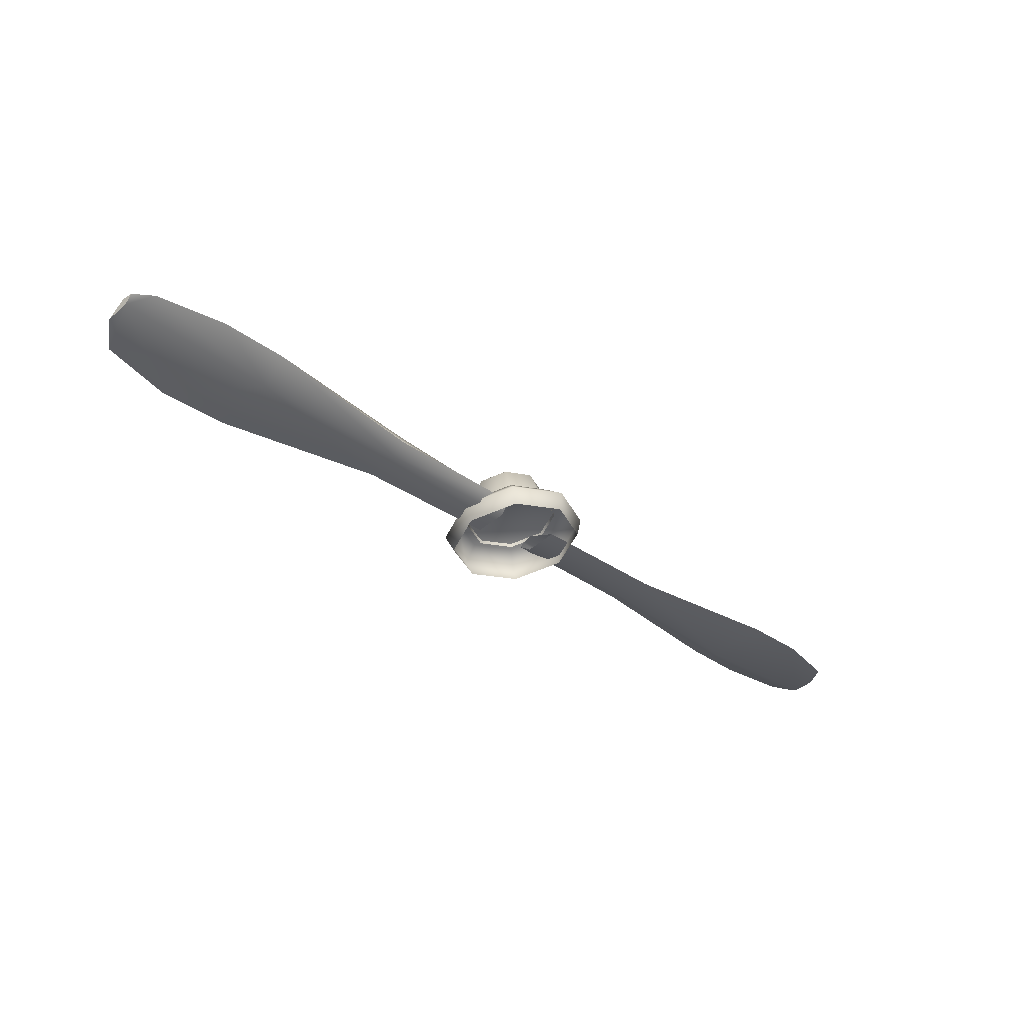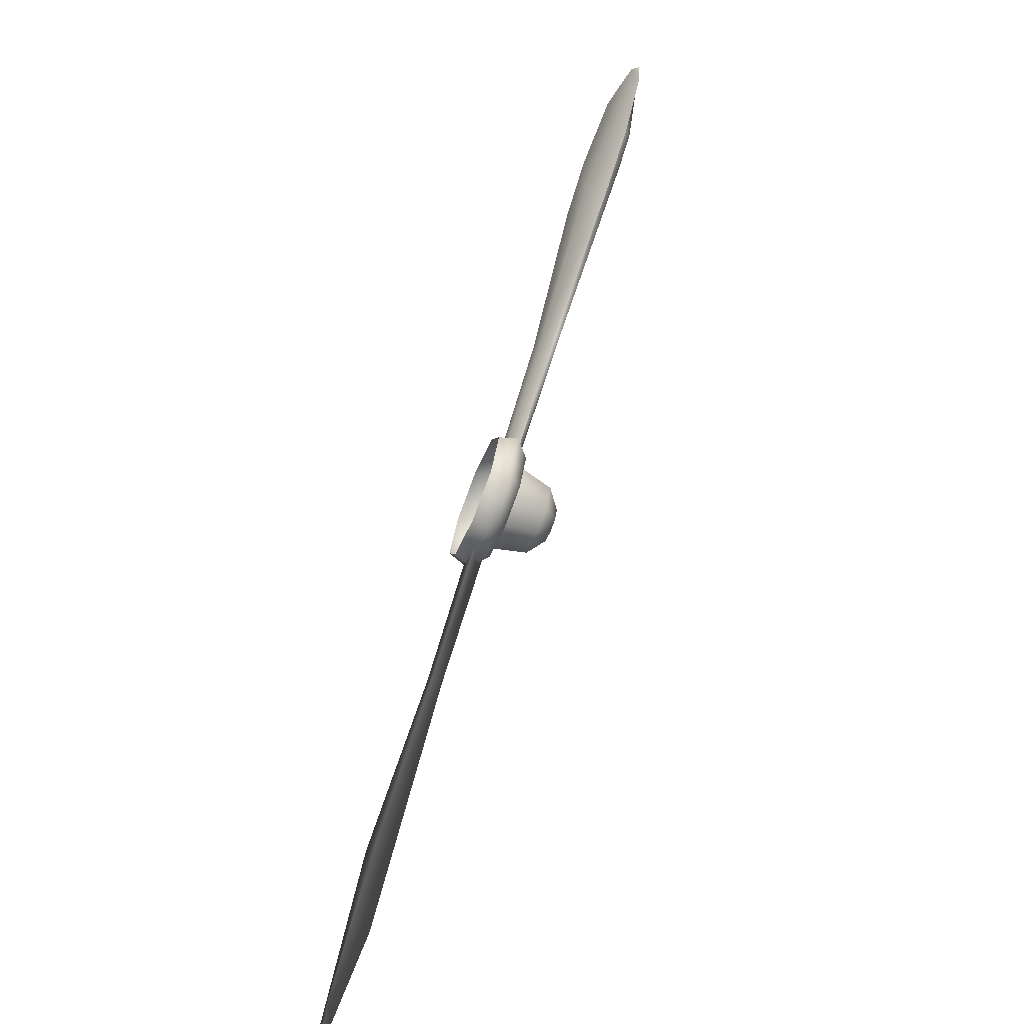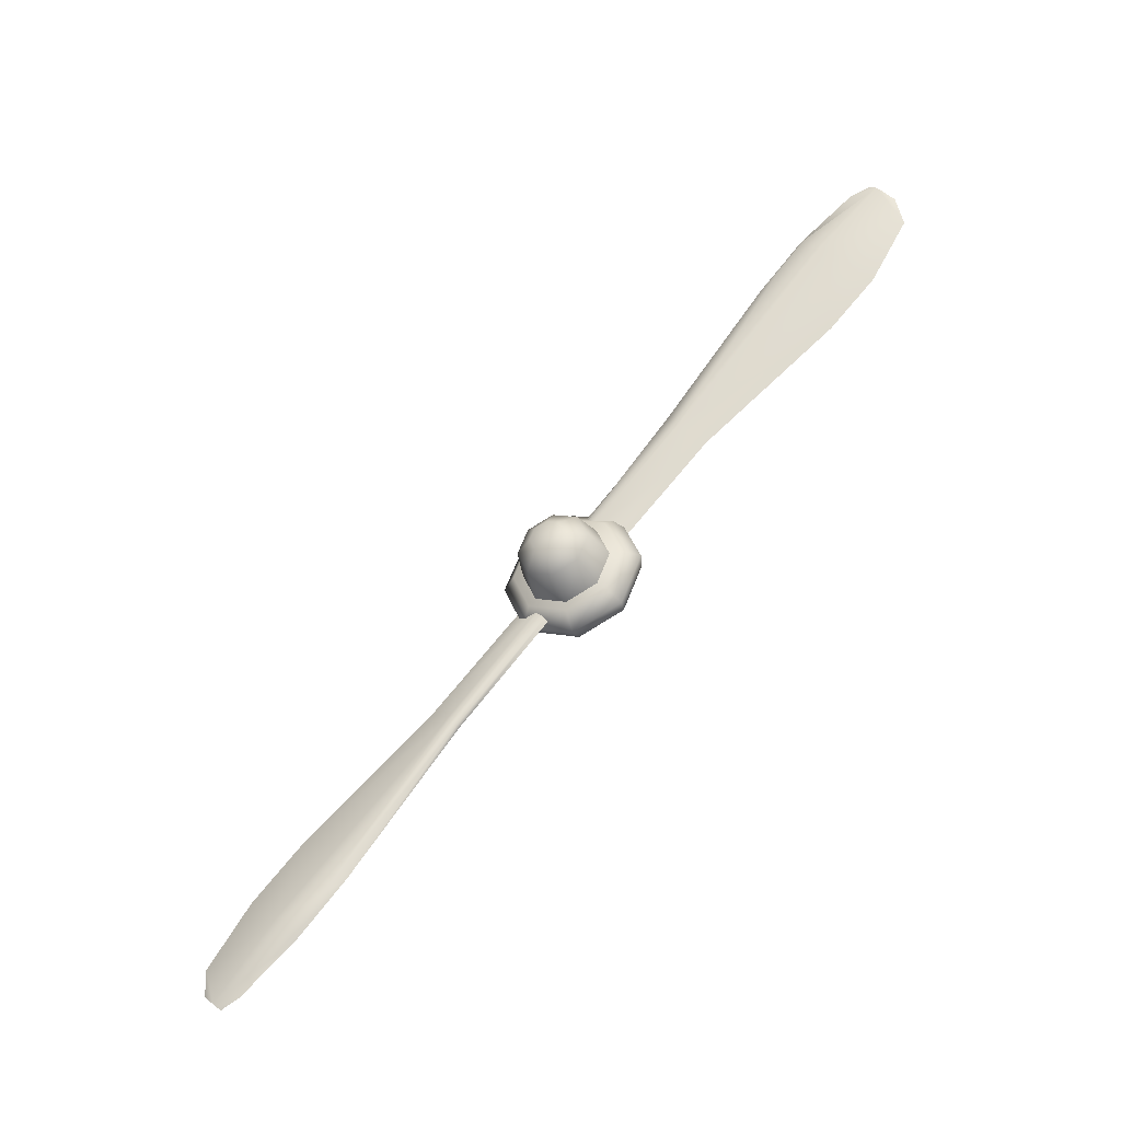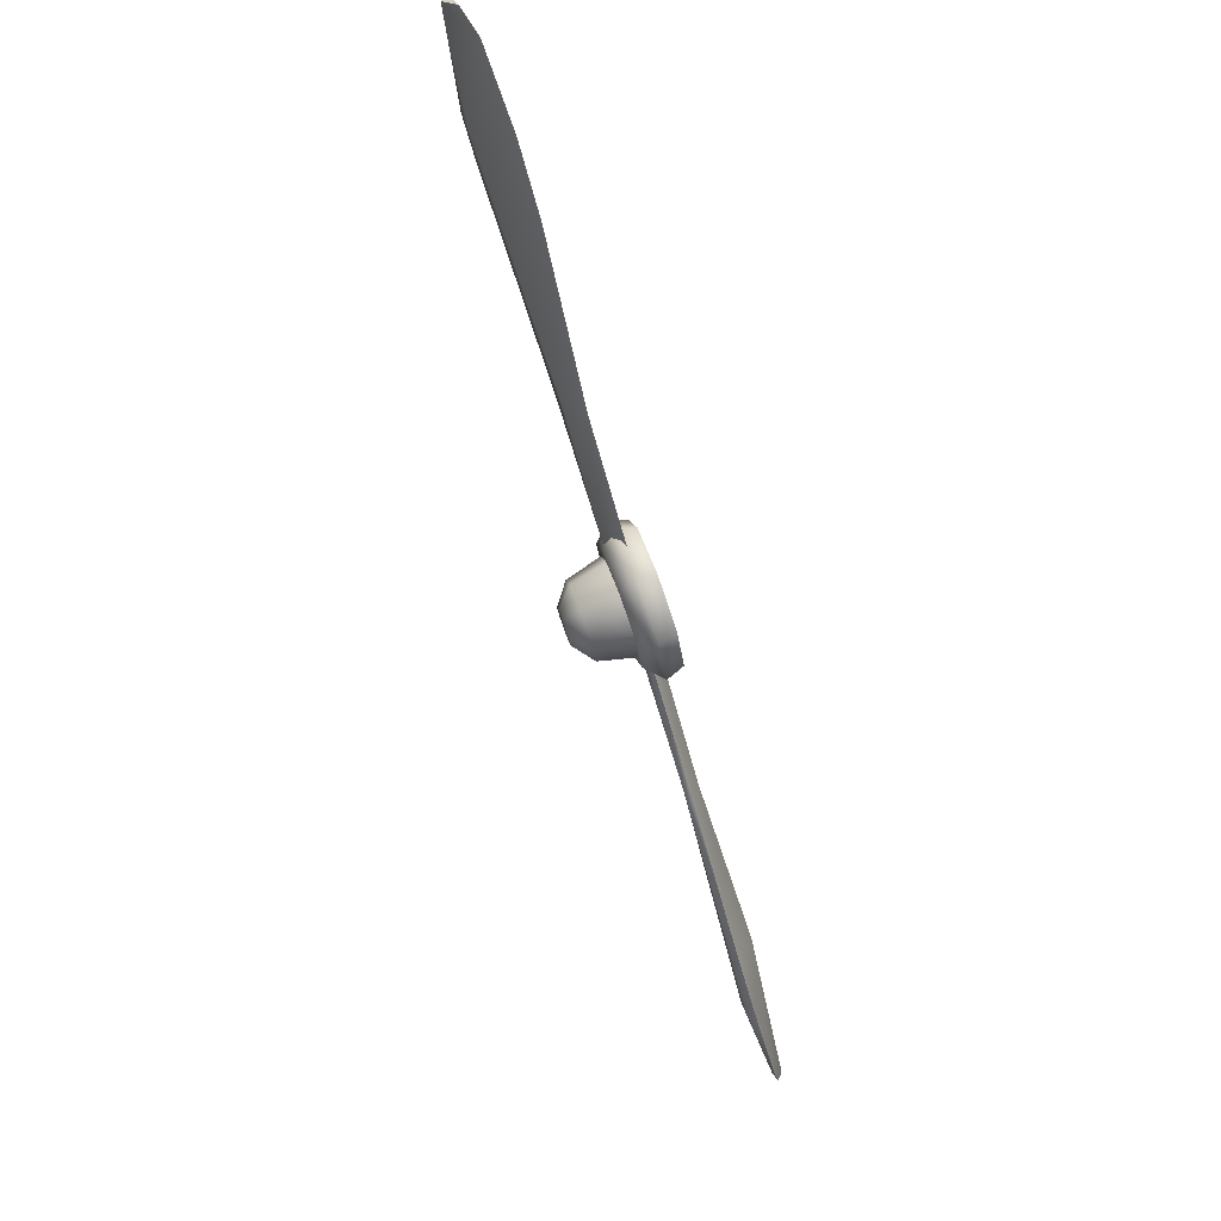
<metadata>
{"format":"obj","ext":"obj","renderer":"f3d","projection":"perspective","resolution":1024,"background":"white","views":[{"elev":52.2,"azim":80.9,"up":"+Y"},{"elev":-69.1,"azim":157.9,"up":"+Z"},{"elev":-38.2,"azim":-67.4,"up":"+Y"},{"elev":78.0,"azim":-20.1,"up":"+Z"}]}
</metadata>
<code>
v  -463.4 36.92 -36.92
v  -477.2 40.42 -40.42
v  -477.2 57.17 -0.0003
v  -463.4 52.21 -0.0003
v  -463.4 0.0003 -52.21
v  -477.2 0.0003 -57.17
v  -463.4 -36.91 -36.92
v  -477.2 -40.42 -40.42
v  -463.4 -52.21 -0.0003
v  -477.2 -57.17 -0.0003
v  -463.4 -36.91 36.91
v  -477.2 -40.42 40.42
v  -463.4 0.0003 52.21
v  -477.2 0.0003 57.17
v  -463.4 36.92 36.91
v  -477.2 40.42 40.42
v  -489.3 44.2 -0.0003
v  -489.3 -31.25 31.25
v  -489.3 0.0003 44.2
v  -489.3 31.25 31.25
v  -489.3 31.25 -31.25
v  -489.3 0.0003 -44.2
v  -489.3 -31.25 -31.25
v  -489.3 -44.2 -0.0003
v  -486.6 36.18 -0.0003
v  -486.6 25.41 -26
v  -516.3 20.04 -20.63
v  -516.3 28.58 -0.0004
v  -486.6 -0.5885 -36.77
v  -516.3 -0.5884 -29.17
v  -486.6 -26.59 -26
v  -516.3 -21.21 -20.63
v  -486.6 -37.35 -0.0003
v  -516.3 -29.76 -0.0004
v  -486.6 -26.59 26
v  -516.3 -21.21 20.62
v  -486.6 -0.5885 36.76
v  -516.3 -0.5884 29.17
v  -486.6 25.41 26
v  -516.3 20.04 20.62
v  -528 9.292 -9.881
v  -528 13.38 -0.0004
v  -528 -0.5884 -13.97
v  -528 -10.47 -9.881
v  -528 -14.56 -0.0004
v  -528 -10.47 9.88
v  -528 -0.5884 13.97
v  -528 9.292 9.88
v  -472.3 277.8 291.7
v  -476.9 303 287.5
v  -484.5 314.1 275.4
v  -474.5 97.97 113.4
v  -486 114.4 95.64
v  -486.9 23.06 11.77
v  -474.9 7.838 28.28
v  -482.9 31.28 2.865
v  -483.1 122.9 86.38
v  -475.1 115.6 94.29
v  -474.4 25.03 9.641
v  -477.7 315.1 274.3
v  -484.6 28.44 5.936
v  -487.2 122.7 86.6
v  -484.5 313.4 253.1
v  -482.7 319.8 269.2
v  -491.2 259.1 225.8
v  -469.7 227.4 260.2
v  -470.9 220.3 185.8
v  -486.1 275.4 208.1
v  -490.8 271.8 211.9
v  -469.9 187 221.9
v  -486 234 170.9
v  -490.8 246.8 189.8
v  -471.1 -279 -295.7
v  -475.7 -304.1 -291.5
v  -483.3 -315.3 -279.4
v  -473.3 -99.15 -117.4
v  -484.8 -115.6 -99.64
v  -485.7 -24.24 -15.78
v  -473.7 -9.015 -32.28
v  -481.7 -32.45 -6.87
v  -481.9 -124.1 -90.39
v  -473.9 -116.8 -98.3
v  -473.2 -26.2 -13.65
v  -476.5 -316.3 -278.3
v  -483.4 -29.62 -9.941
v  -486 -123.9 -90.6
v  -483.3 -314.6 -257.2
v  -481.5 -321 -273.2
v  -490 -260.3 -229.8
v  -468.5 -228.5 -264.2
v  -469.7 -221.5 -189.8
v  -484.9 -276.6 -212.1
v  -489.6 -273 -215.9
v  -468.7 -188.2 -225.9
v  -484.8 -235.2 -174.9
v  -489.6 -248 -193.8
g Object001
f 1 2 3 4
f 5 6 2 1
f 7 8 6 5
f 9 10 8 7
f 11 12 10 9
f 13 14 12 11
f 15 16 14 13
f 4 3 16 15
f 17 18 19 20
f 21 17 3 2
f 22 21 2 6
f 23 22 6 8
f 24 23 8 10
f 18 24 10 12
f 19 18 12 14
f 20 19 14 16
f 17 20 16 3
f 22 23 24 21
f 21 24 18 17
f 25 26 27 28
f 26 29 30 27
f 29 31 32 30
f 31 33 34 32
f 33 35 36 34
f 35 37 38 36
f 37 39 40 38
f 39 25 28 40
f 28 27 41 42
f 27 30 43 41
f 30 32 44 43
f 32 34 45 44
f 34 36 46 45
f 36 38 47 46
f 38 40 48 47
f 40 28 42 48
f 45 46 47 48
f 41 43 44 42
f 42 44 45 48
f 49 50 51
f 52 53 54 55
f 56 57 58 59
f 49 60 50
f 59 58 52 55
f 61 62 57 56
f 60 63 64
f 49 51 65 66
f 63 60 67 68
f 60 49 66 67
f 51 63 68 69
f 70 66 65
f 71 68 67
f 67 66 70
f 68 71 72 69
f 70 65 53 52
f 71 67 58 57
f 67 70 52 58
f 53 65 72 62
f 64 63 51
f 54 53 62 61
f 71 57 62 72
f 72 65 69
f 69 65 51
f 60 64 51 50
f 73 74 75
f 76 77 78 79
f 80 81 82 83
f 73 84 74
f 83 82 76 79
f 85 86 81 80
f 84 87 88
f 73 75 89 90
f 87 84 91 92
f 84 73 90 91
f 75 87 92 93
f 94 90 89
f 95 92 91
f 91 90 94
f 92 95 96 93
f 94 89 77 76
f 95 91 82 81
f 91 94 76 82
f 77 89 96 86
f 88 87 75
f 78 77 86 85
f 95 81 86 96
f 96 89 93
f 93 89 75
f 84 88 75 74

</code>
